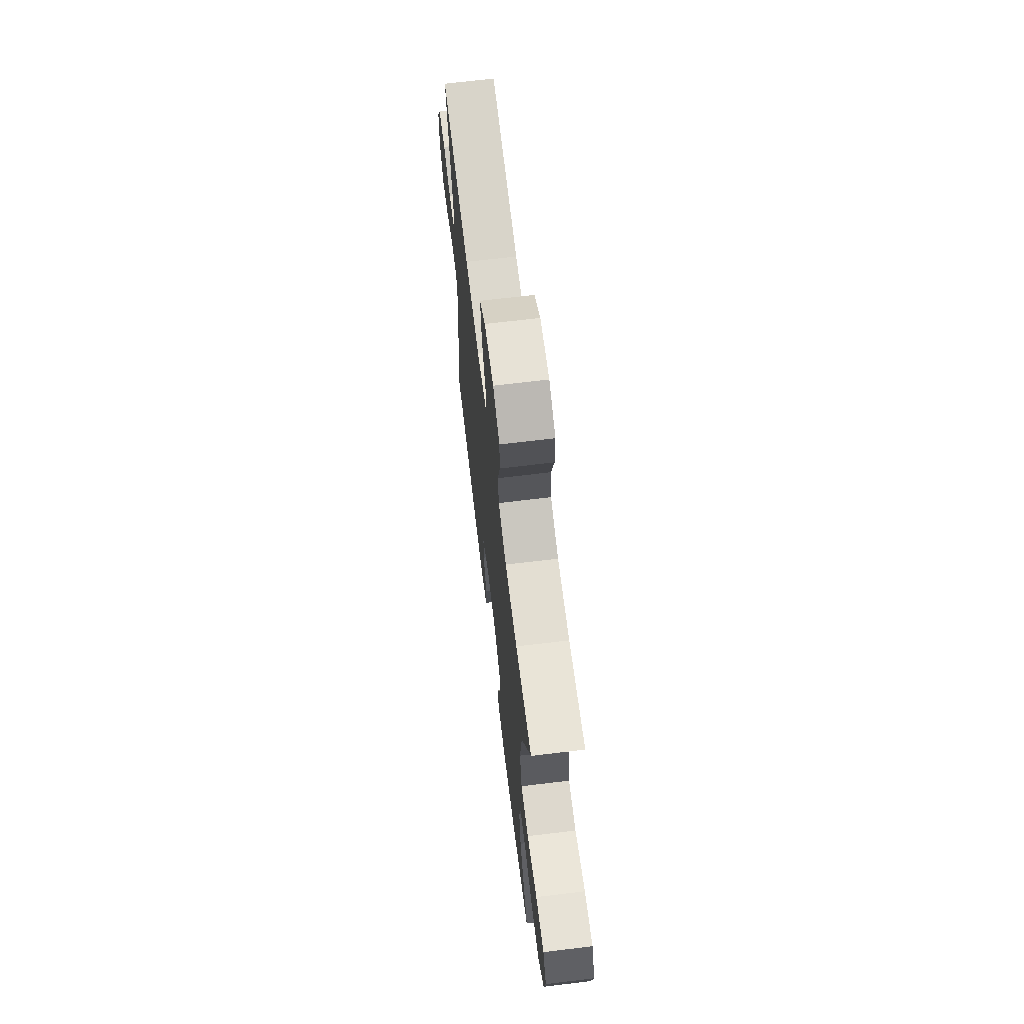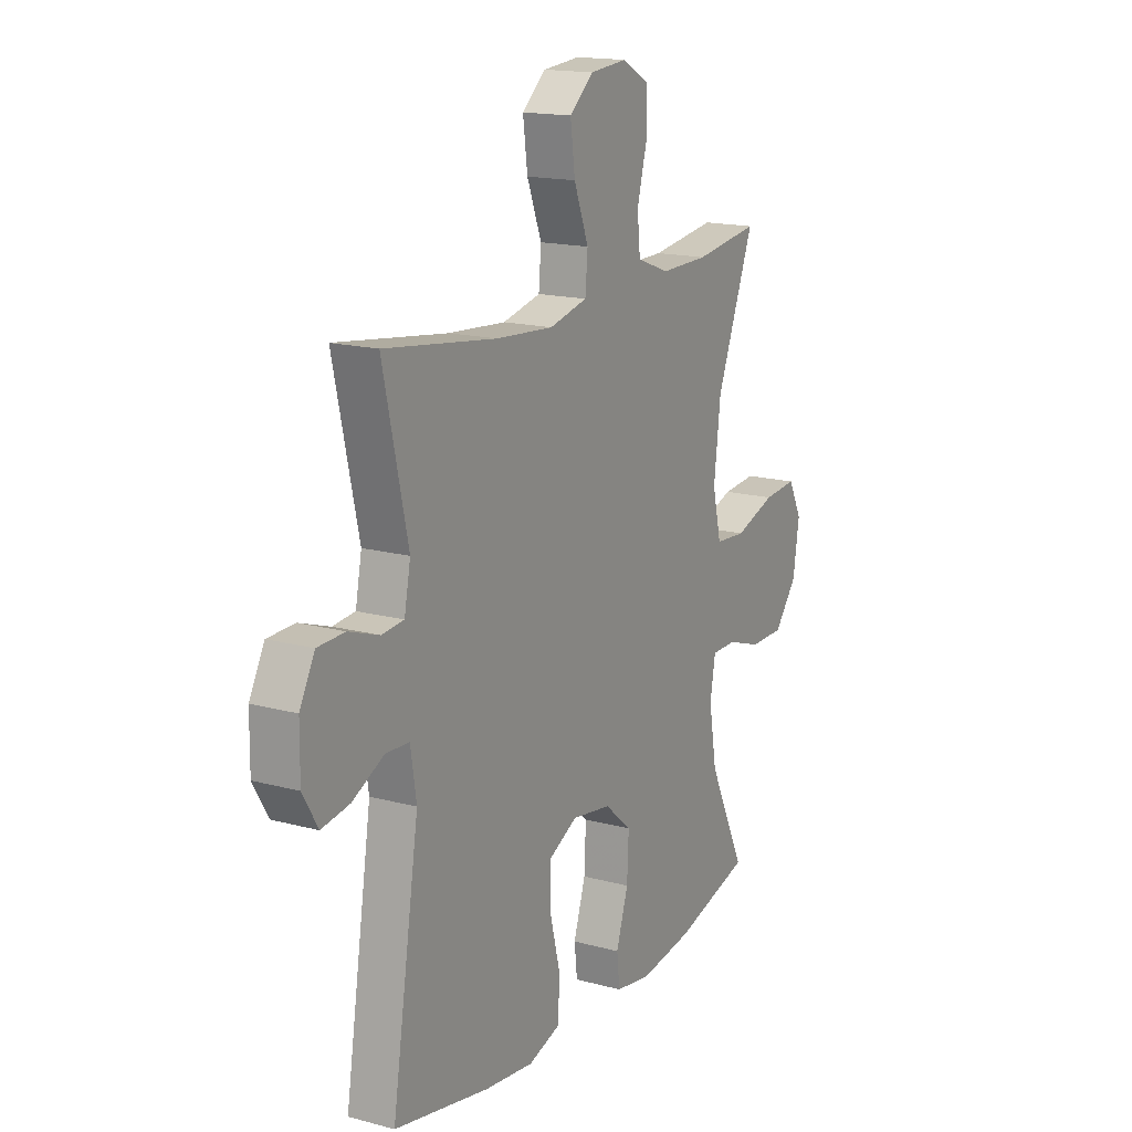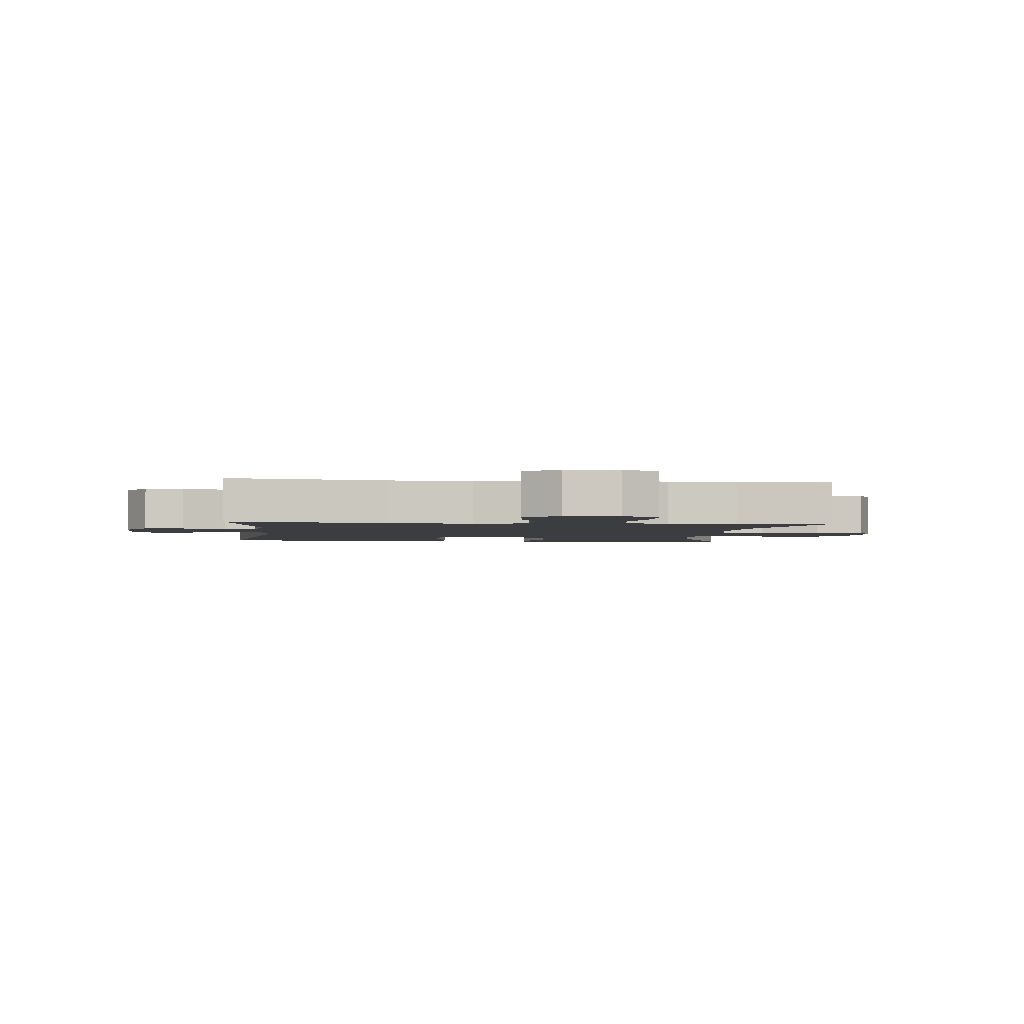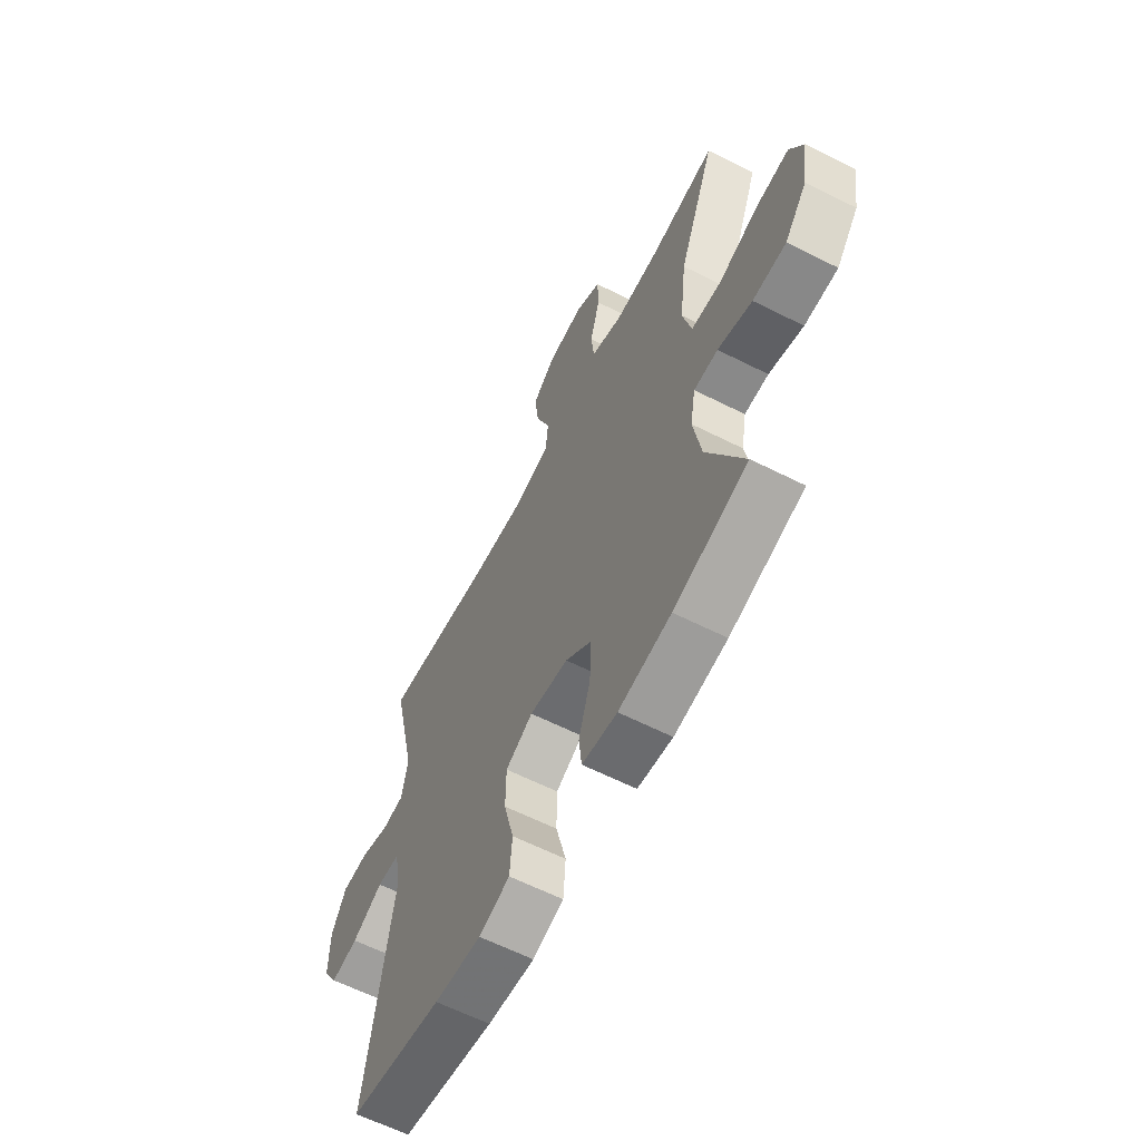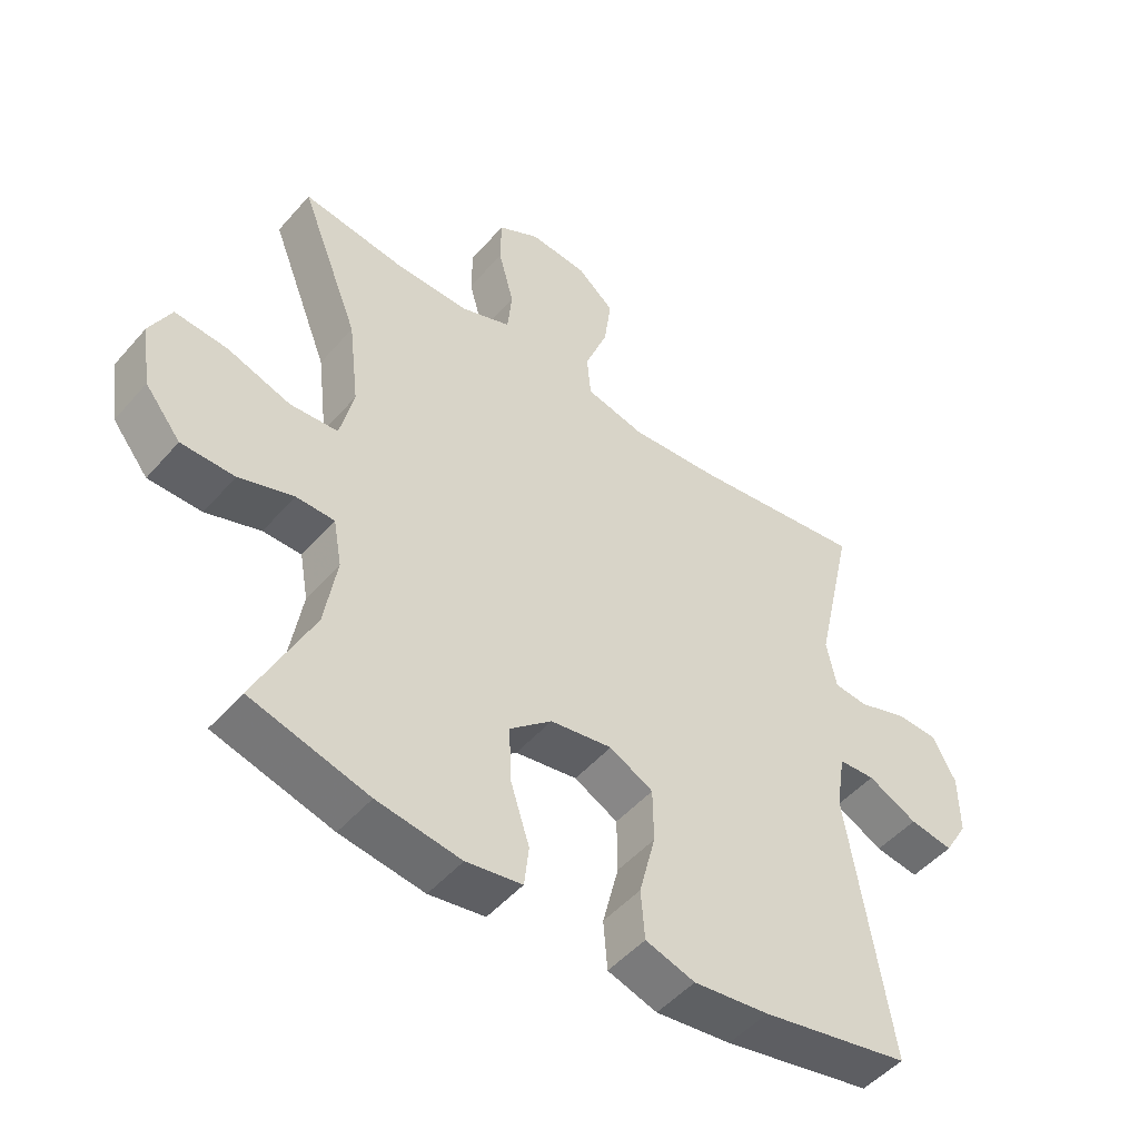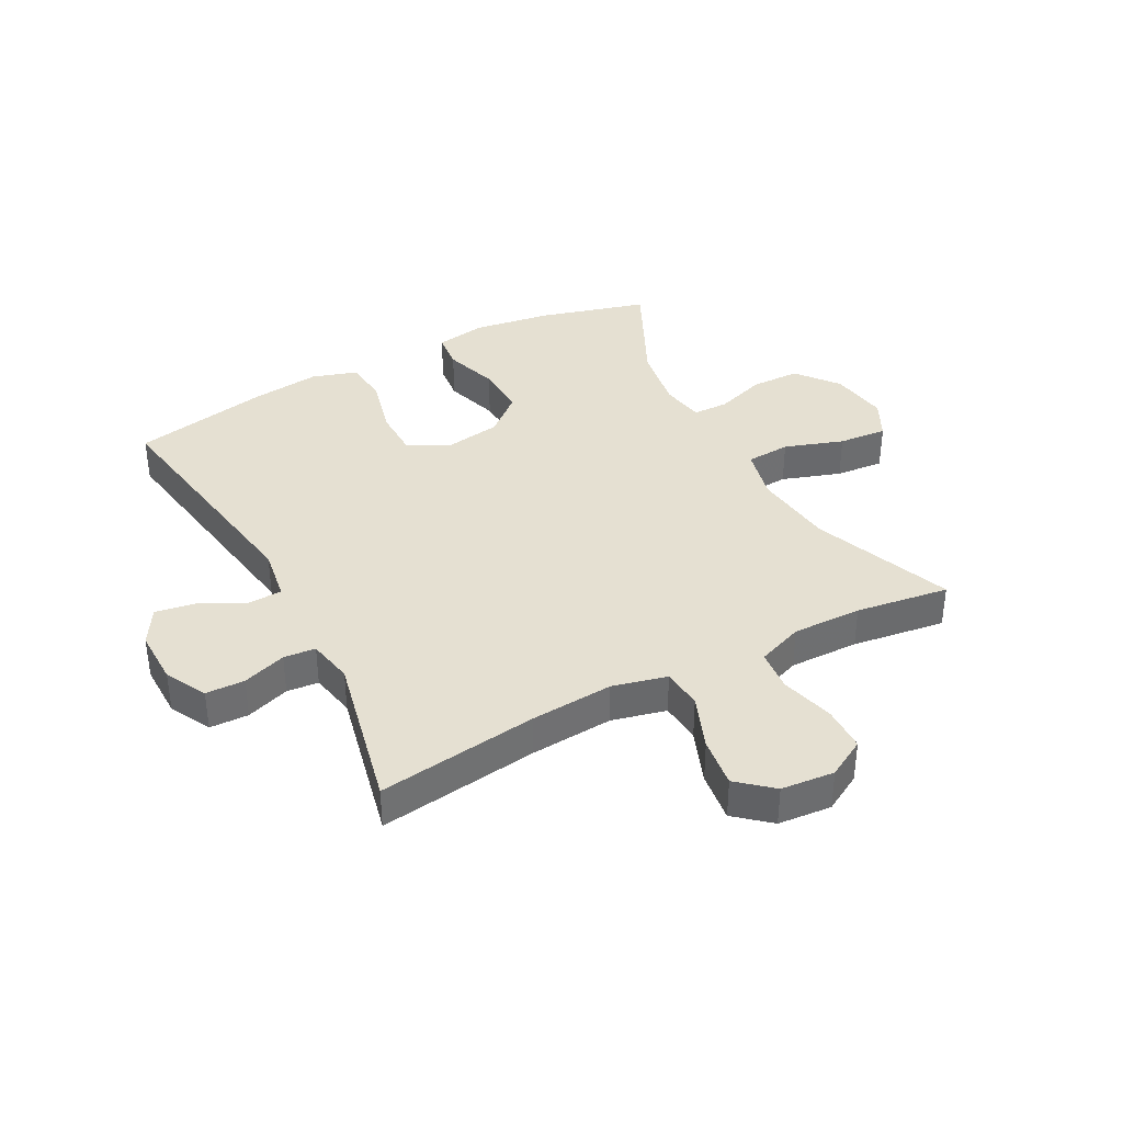
<metadata>
{"format":"obj","ext":"obj","renderer":"f3d","projection":"perspective","resolution":1024,"background":"white","views":[{"elev":68.4,"azim":83.1,"up":"+Z"},{"elev":16.3,"azim":-61.0,"up":"+Z"},{"elev":-2.5,"azim":-6.0,"up":"+Y"},{"elev":-62.2,"azim":62.9,"up":"+Z"},{"elev":-49.4,"azim":140.9,"up":"+Z"},{"elev":37.7,"azim":-28.0,"up":"+Y"}]}
</metadata>
<code>
v -0.5 0.07 -0.5
v -0.435 0.07 -0.088
v -0.449 0.07 0.001
v -0.505 0.07 0.004
v -0.581 0.07 -0.034
v -0.648 0.07 -0.045
v -0.684 0.07 0.016
v -0.683 0.07 0.11
v -0.647 0.07 0.178
v -0.582 0.07 0.18
v -0.509 0.07 0.155
v -0.456 0.07 0.16
v -0.441 0.07 0.236
v -0.5 0.07 0.5
v -0.232 0.07 0.464
v -0.094 0.07 0.454
v -0.003 0.07 0.476
v 0.003 0.07 0.544
v -0.032 0.07 0.635
v -0.043 0.07 0.719
v 0.014 0.07 0.768
v 0.103 0.07 0.776
v 0.167 0.07 0.74
v 0.168 0.07 0.665
v 0.144 0.07 0.575
v 0.151 0.07 0.505
v 0.228 0.07 0.476
v 0.344 0.07 0.478
v 0.5 0.07 0.5
v 0.409 0.07 0.267
v 0.393 0.07 0.131
v 0.414 0.07 0.042
v 0.488 0.07 0.037
v 0.586 0.07 0.07
v 0.667 0.07 0.077
v 0.7 0.07 0.012
v 0.685 0.07 -0.086
v 0.63 0.07 -0.155
v 0.548 0.07 -0.156
v 0.464 0.07 -0.128
v 0.405 0.07 -0.129
v 0.392 0.07 -0.202
v 0.411 0.07 -0.315
v 0.5 0.07 -0.5
v 0.319 0.07 -0.55
v 0.19 0.07 -0.569
v 0.104 0.07 -0.555
v 0.097 0.07 -0.492
v 0.126 0.07 -0.401
v 0.13 0.07 -0.314
v 0.065 0.07 -0.258
v -0.03 0.07 -0.243
v -0.097 0.07 -0.278
v -0.098 0.07 -0.361
v -0.073 0.07 -0.46
v -0.079 0.07 -0.536
v -0.155 0.07 -0.56
v -0.271 0.07 -0.546
v -0.5 0 -0.5
v -0.435 0 -0.088
v -0.449 0 0.001
v -0.505 0 0.004
v -0.581 0 -0.034
v -0.648 0 -0.045
v -0.684 0 0.016
v -0.683 0 0.11
v -0.647 0 0.178
v -0.582 0 0.18
v -0.509 0 0.155
v -0.456 0 0.16
v -0.441 0 0.236
v -0.5 0 0.5
v -0.232 0 0.464
v -0.094 0 0.454
v -0.003 0 0.476
v 0.003 0 0.544
v -0.032 0 0.635
v -0.043 0 0.719
v 0.014 0 0.768
v 0.103 0 0.776
v 0.167 0 0.74
v 0.168 0 0.665
v 0.144 0 0.575
v 0.151 0 0.505
v 0.228 0 0.476
v 0.344 0 0.478
v 0.5 0 0.5
v 0.409 0 0.267
v 0.393 0 0.131
v 0.414 0 0.042
v 0.488 0 0.037
v 0.586 0 0.07
v 0.667 0 0.077
v 0.7 0 0.012
v 0.685 0 -0.086
v 0.63 0 -0.155
v 0.548 0 -0.156
v 0.464 0 -0.128
v 0.405 0 -0.129
v 0.392 0 -0.202
v 0.411 0 -0.315
v 0.5 0 -0.5
v 0.319 0 -0.55
v 0.19 0 -0.569
v 0.104 0 -0.555
v 0.097 0 -0.492
v 0.126 0 -0.401
v 0.13 0 -0.314
v 0.065 0 -0.258
v -0.03 0 -0.243
v -0.097 0 -0.278
v -0.098 0 -0.361
v -0.073 0 -0.46
v -0.079 0 -0.536
v -0.155 0 -0.56
v -0.271 0 -0.546
f 57 58 1 2
f 54 55 56 57
f 53 54 57 2
f 52 53 2 3
f 51 52 3
f 46 47 48 49
f 46 49 50
f 43 44 45 46
f 42 43 46 50
f 41 42 50 51
f 37 38 39 40
f 37 40 41
f 36 37 41
f 33 34 35 36
f 32 33 36 41
f 31 32 41 51
f 28 29 30
f 27 28 30 31
f 26 27 31 51
f 22 23 24 25
f 18 19 20 21
f 18 21 22 25
f 13 14 15
f 12 13 15 16
f 8 9 10 11
f 8 11 12
f 7 8 12
f 4 5 6 7
f 3 4 7 12
f 17 18 25 26
f 16 17 26 51
f 3 12 16 51
f 60 59 116 115
f 115 114 113 112
f 60 115 112 111
f 61 60 111 110
f 61 110 109
f 107 106 105 104
f 108 107 104
f 104 103 102 101
f 108 104 101 100
f 109 108 100 99
f 98 97 96 95
f 99 98 95
f 99 95 94
f 94 93 92 91
f 99 94 91 90
f 109 99 90 89
f 88 87 86
f 89 88 86 85
f 109 89 85 84
f 83 82 81 80
f 79 78 77 76
f 83 80 79 76
f 73 72 71
f 74 73 71 70
f 69 68 67 66
f 70 69 66
f 70 66 65
f 65 64 63 62
f 70 65 62 61
f 84 83 76 75
f 109 84 75 74
f 109 74 70 61
f 1 59 60 2
f 2 60 61 3
f 3 61 62 4
f 4 62 63 5
f 5 63 64 6
f 6 64 65 7
f 7 65 66 8
f 8 66 67 9
f 9 67 68 10
f 10 68 69 11
f 11 69 70 12
f 12 70 71 13
f 13 71 72 14
f 14 72 73 15
f 15 73 74 16
f 16 74 75 17
f 17 75 76 18
f 18 76 77 19
f 19 77 78 20
f 20 78 79 21
f 21 79 80 22
f 22 80 81 23
f 23 81 82 24
f 24 82 83 25
f 25 83 84 26
f 26 84 85 27
f 27 85 86 28
f 28 86 87 29
f 29 87 88 30
f 30 88 89 31
f 31 89 90 32
f 32 90 91 33
f 33 91 92 34
f 34 92 93 35
f 35 93 94 36
f 36 94 95 37
f 37 95 96 38
f 38 96 97 39
f 39 97 98 40
f 40 98 99 41
f 41 99 100 42
f 42 100 101 43
f 43 101 102 44
f 44 102 103 45
f 45 103 104 46
f 46 104 105 47
f 47 105 106 48
f 48 106 107 49
f 49 107 108 50
f 50 108 109 51
f 51 109 110 52
f 52 110 111 53
f 53 111 112 54
f 54 112 113 55
f 55 113 114 56
f 56 114 115 57
f 57 115 116 58
f 58 116 59 1

</code>
